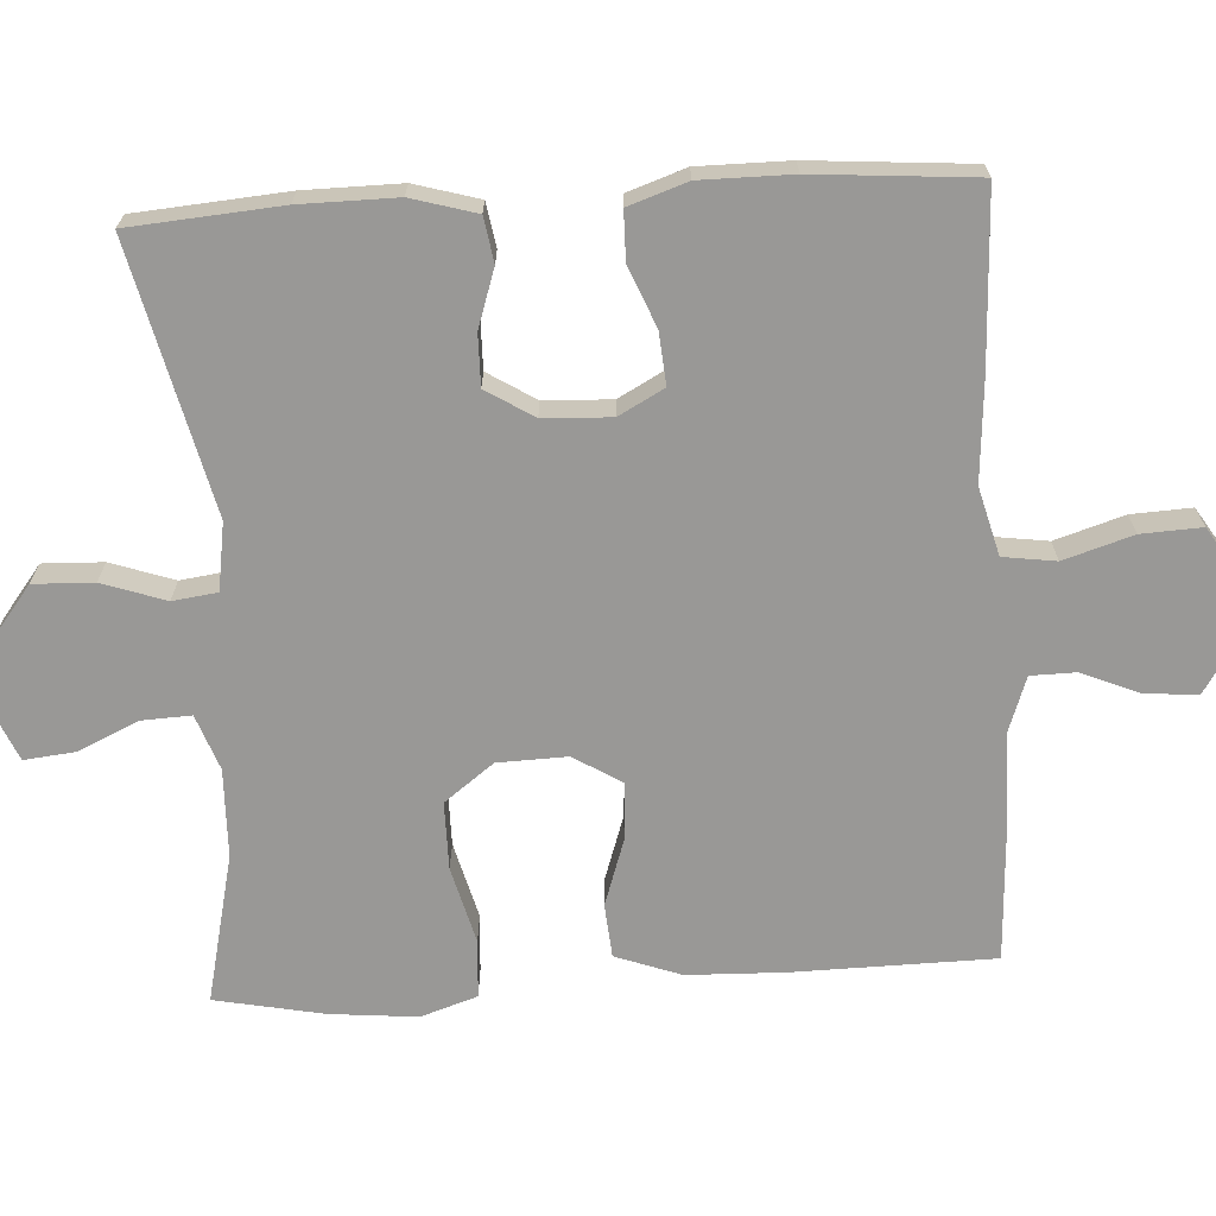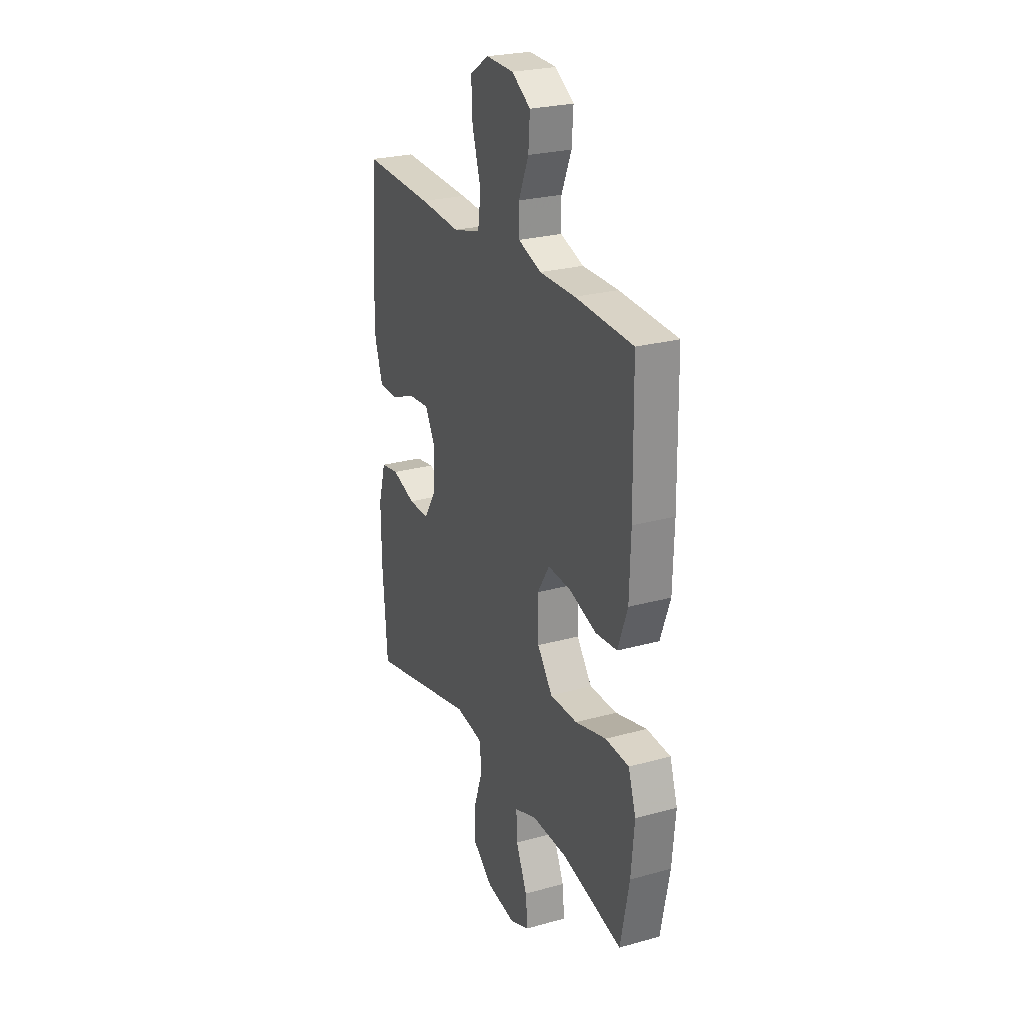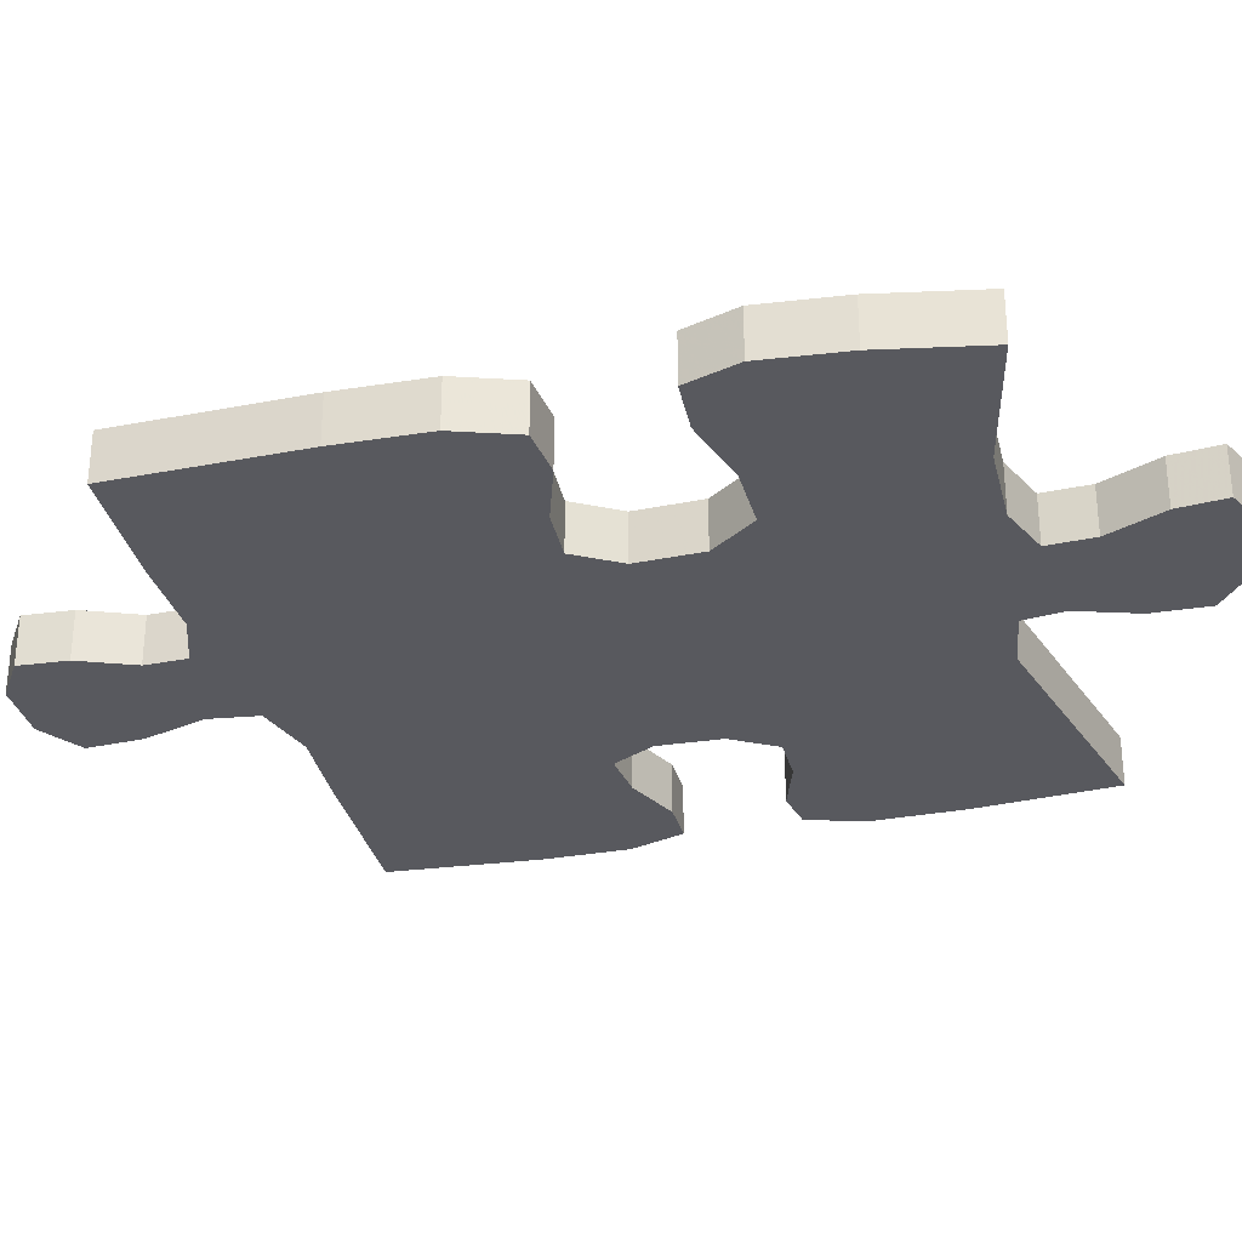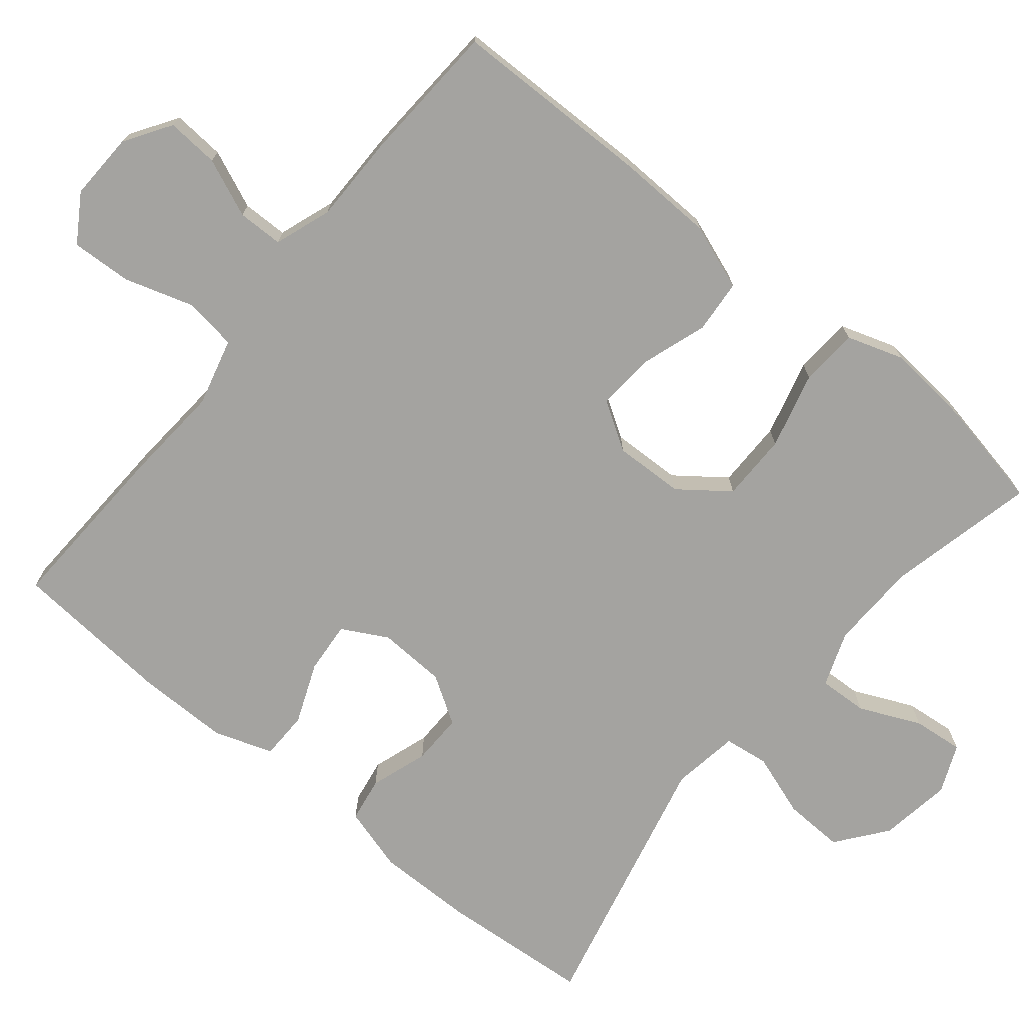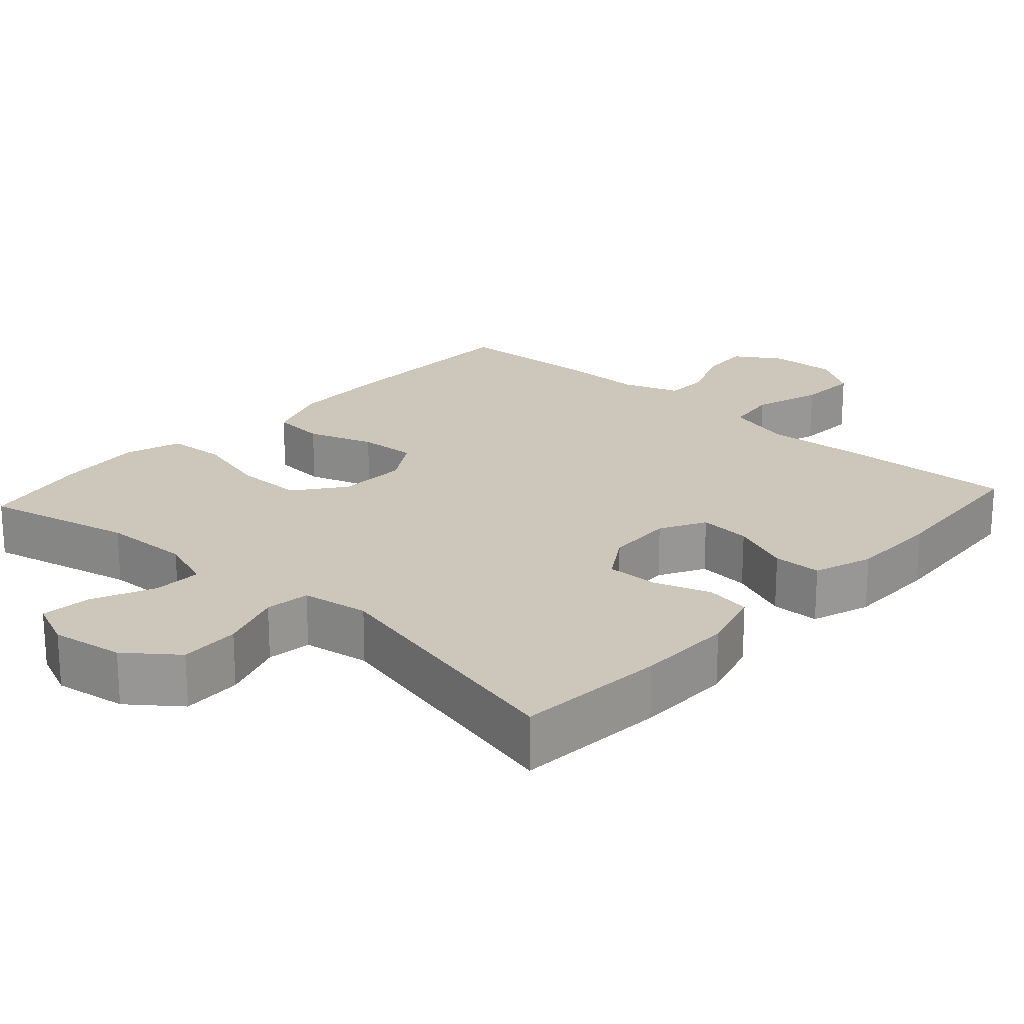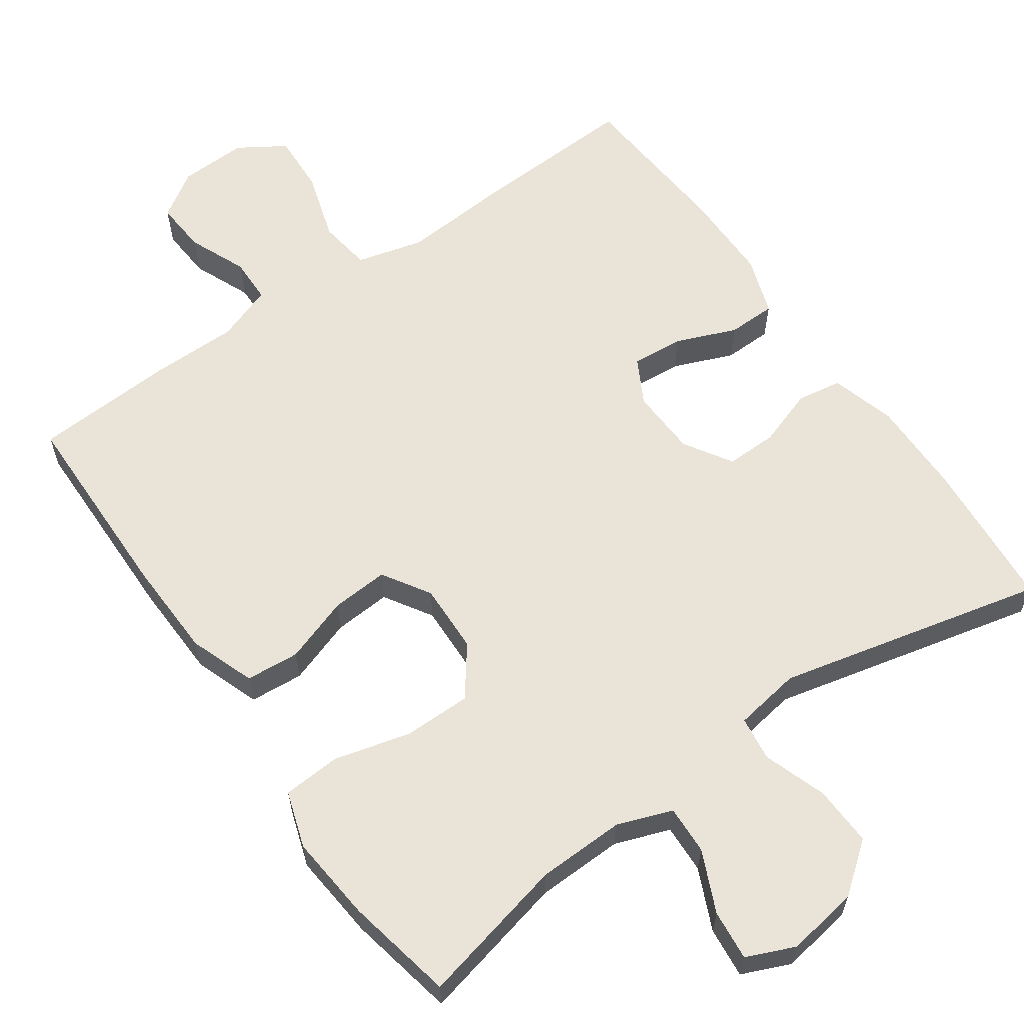
<metadata>
{"format":"obj","ext":"obj","renderer":"f3d","projection":"perspective","resolution":1024,"background":"white","views":[{"elev":-68.6,"azim":-86.6,"up":"+Y"},{"elev":25.3,"azim":65.9,"up":"+Z"},{"elev":-30.4,"azim":104.9,"up":"+Y"},{"elev":-72.8,"azim":50.6,"up":"+Y"},{"elev":21.4,"azim":-137.8,"up":"+Y"},{"elev":61.2,"azim":144.9,"up":"+Y"}]}
</metadata>
<code>
v 0.5 0.07 -0.5
v 0.3 0.07 -0.454
v 0.182 0.07 -0.451
v 0.108 0.07 -0.478
v 0.111 0.07 -0.544
v 0.148 0.07 -0.626
v 0.155 0.07 -0.694
v 0.09 0.07 -0.722
v -0.007 0.07 -0.707
v -0.074 0.07 -0.655
v -0.071 0.07 -0.574
v -0.042 0.07 -0.489
v -0.05 0.07 -0.429
v -0.14 0.07 -0.415
v -0.5 0.07 -0.5
v -0.516 0.07 -0.297
v -0.517 0.07 -0.167
v -0.492 0.07 -0.08
v -0.432 0.07 -0.07
v -0.354 0.07 -0.096
v -0.285 0.07 -0.097
v -0.245 0.07 -0.033
v -0.241 0.07 0.058
v -0.274 0.07 0.119
v -0.344 0.07 0.113
v -0.425 0.07 0.08
v -0.49 0.07 0.081
v -0.517 0.07 0.16
v -0.517 0.07 0.283
v -0.5 0.07 0.5
v -0.266 0.07 0.49
v -0.131 0.07 0.48
v -0.04 0.07 0.504
v -0.03 0.07 0.575
v -0.059 0.07 0.668
v -0.063 0.07 0.749
v 0 0.07 0.789
v 0.091 0.07 0.786
v 0.153 0.07 0.746
v 0.148 0.07 0.676
v 0.115 0.07 0.598
v 0.116 0.07 0.537
v 0.192 0.07 0.51
v 0.31 0.07 0.51
v 0.5 0.07 0.5
v 0.504 0.07 0.232
v 0.5 0.07 0.1
v 0.468 0.07 0.012
v 0.396 0.07 0.006
v 0.307 0.07 0.036
v 0.23 0.07 0.041
v 0.19 0.07 -0.023
v 0.193 0.07 -0.117
v 0.243 0.07 -0.183
v 0.334 0.07 -0.183
v 0.437 0.07 -0.156
v 0.515 0.07 -0.161
v 0.54 0.07 -0.237
v 0.529 0.07 -0.354
v 0.5 0 -0.5
v 0.3 0 -0.454
v 0.182 0 -0.451
v 0.108 0 -0.478
v 0.111 0 -0.544
v 0.148 0 -0.626
v 0.155 0 -0.694
v 0.09 0 -0.722
v -0.007 0 -0.707
v -0.074 0 -0.655
v -0.071 0 -0.574
v -0.042 0 -0.489
v -0.05 0 -0.429
v -0.14 0 -0.415
v -0.5 0 -0.5
v -0.516 0 -0.297
v -0.517 0 -0.167
v -0.492 0 -0.08
v -0.432 0 -0.07
v -0.354 0 -0.096
v -0.285 0 -0.097
v -0.245 0 -0.033
v -0.241 0 0.058
v -0.274 0 0.119
v -0.344 0 0.113
v -0.425 0 0.08
v -0.49 0 0.081
v -0.517 0 0.16
v -0.517 0 0.283
v -0.5 0 0.5
v -0.266 0 0.49
v -0.131 0 0.48
v -0.04 0 0.504
v -0.03 0 0.575
v -0.059 0 0.668
v -0.063 0 0.749
v 0 0 0.789
v 0.091 0 0.786
v 0.153 0 0.746
v 0.148 0 0.676
v 0.115 0 0.598
v 0.116 0 0.537
v 0.192 0 0.51
v 0.31 0 0.51
v 0.5 0 0.5
v 0.504 0 0.232
v 0.5 0 0.1
v 0.468 0 0.012
v 0.396 0 0.006
v 0.307 0 0.036
v 0.23 0 0.041
v 0.19 0 -0.023
v 0.193 0 -0.117
v 0.243 0 -0.183
v 0.334 0 -0.183
v 0.437 0 -0.156
v 0.515 0 -0.161
v 0.54 0 -0.237
v 0.529 0 -0.354
f 59 1 2
f 58 59 2
f 57 58 2
f 56 57 2
f 55 56 2
f 54 55 2 3
f 53 54 3 4
f 52 53 4
f 48 49 50
f 47 48 50
f 46 47 50
f 45 46 50
f 44 45 50
f 43 44 50
f 42 43 50 51
f 39 40 41
f 38 39 41
f 37 38 41
f 36 37 41
f 35 36 41
f 34 35 41
f 33 34 41 42
f 42 51 52
f 33 42 52
f 32 33 52
f 30 31 32
f 29 30 32
f 28 29 32
f 27 28 32
f 26 27 32
f 25 26 32
f 18 19 20
f 17 18 20
f 16 17 20
f 15 16 20
f 14 15 20
f 13 14 20 21
f 10 11 12
f 9 10 12
f 8 9 12
f 7 8 12
f 6 7 12
f 5 6 12
f 4 5 12 13
f 13 21 22
f 4 13 22
f 52 4 22
f 24 25 32
f 23 24 32 52
f 22 23 52
f 61 60 118
f 61 118 117
f 61 117 116
f 61 116 115
f 61 115 114
f 62 61 114 113
f 63 62 113 112
f 63 112 111
f 109 108 107
f 109 107 106
f 109 106 105
f 109 105 104
f 109 104 103
f 109 103 102
f 110 109 102 101
f 100 99 98
f 100 98 97
f 100 97 96
f 100 96 95
f 100 95 94
f 100 94 93
f 101 100 93 92
f 111 110 101
f 111 101 92
f 111 92 91
f 91 90 89
f 91 89 88
f 91 88 87
f 91 87 86
f 91 86 85
f 91 85 84
f 79 78 77
f 79 77 76
f 79 76 75
f 79 75 74
f 79 74 73
f 80 79 73 72
f 71 70 69
f 71 69 68
f 71 68 67
f 71 67 66
f 71 66 65
f 71 65 64
f 72 71 64 63
f 81 80 72
f 81 72 63
f 81 63 111
f 91 84 83
f 111 91 83 82
f 111 82 81
f 1 60 61 2
f 2 61 62 3
f 3 62 63 4
f 4 63 64 5
f 5 64 65 6
f 6 65 66 7
f 7 66 67 8
f 8 67 68 9
f 9 68 69 10
f 10 69 70 11
f 11 70 71 12
f 12 71 72 13
f 13 72 73 14
f 14 73 74 15
f 15 74 75 16
f 16 75 76 17
f 17 76 77 18
f 18 77 78 19
f 19 78 79 20
f 20 79 80 21
f 21 80 81 22
f 22 81 82 23
f 23 82 83 24
f 24 83 84 25
f 25 84 85 26
f 26 85 86 27
f 27 86 87 28
f 28 87 88 29
f 29 88 89 30
f 30 89 90 31
f 31 90 91 32
f 32 91 92 33
f 33 92 93 34
f 34 93 94 35
f 35 94 95 36
f 36 95 96 37
f 37 96 97 38
f 38 97 98 39
f 39 98 99 40
f 40 99 100 41
f 41 100 101 42
f 42 101 102 43
f 43 102 103 44
f 44 103 104 45
f 45 104 105 46
f 46 105 106 47
f 47 106 107 48
f 48 107 108 49
f 49 108 109 50
f 50 109 110 51
f 51 110 111 52
f 52 111 112 53
f 53 112 113 54
f 54 113 114 55
f 55 114 115 56
f 56 115 116 57
f 57 116 117 58
f 58 117 118 59
f 59 118 60 1

</code>
